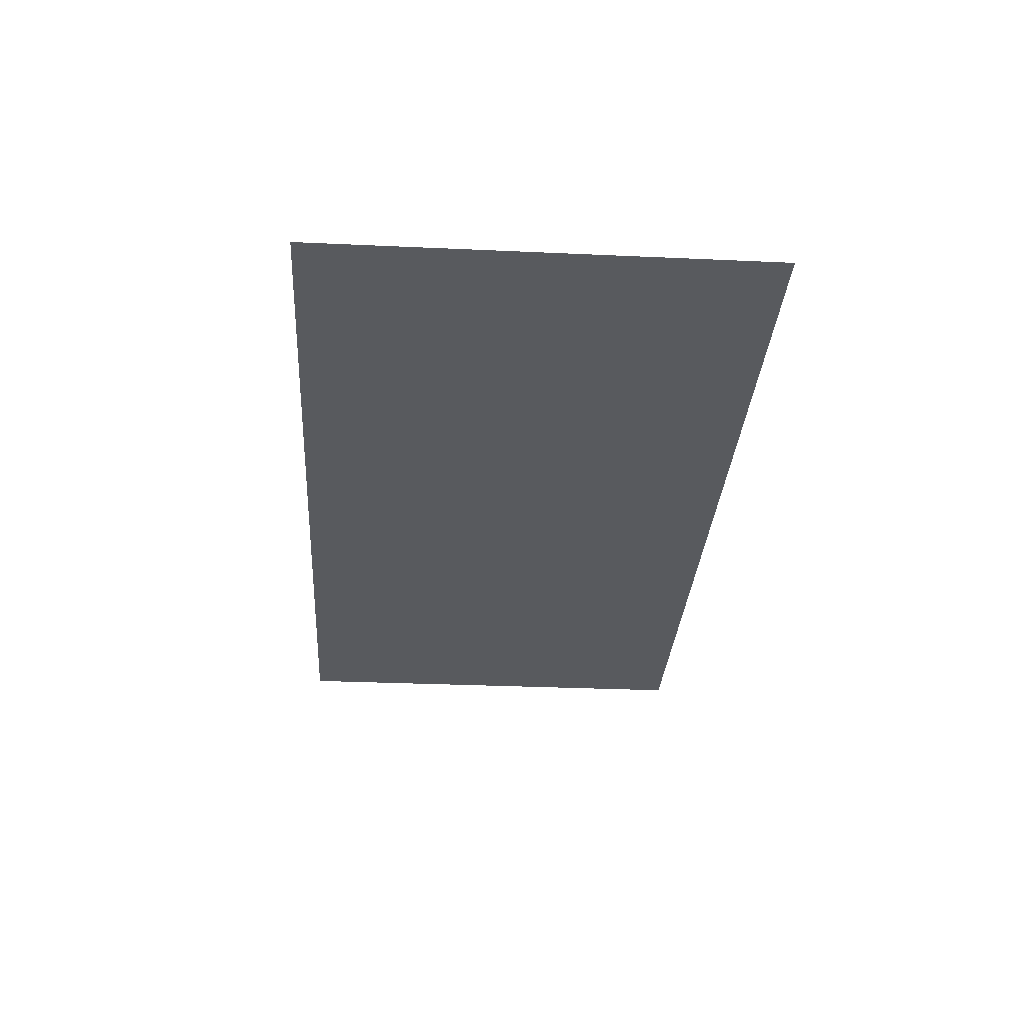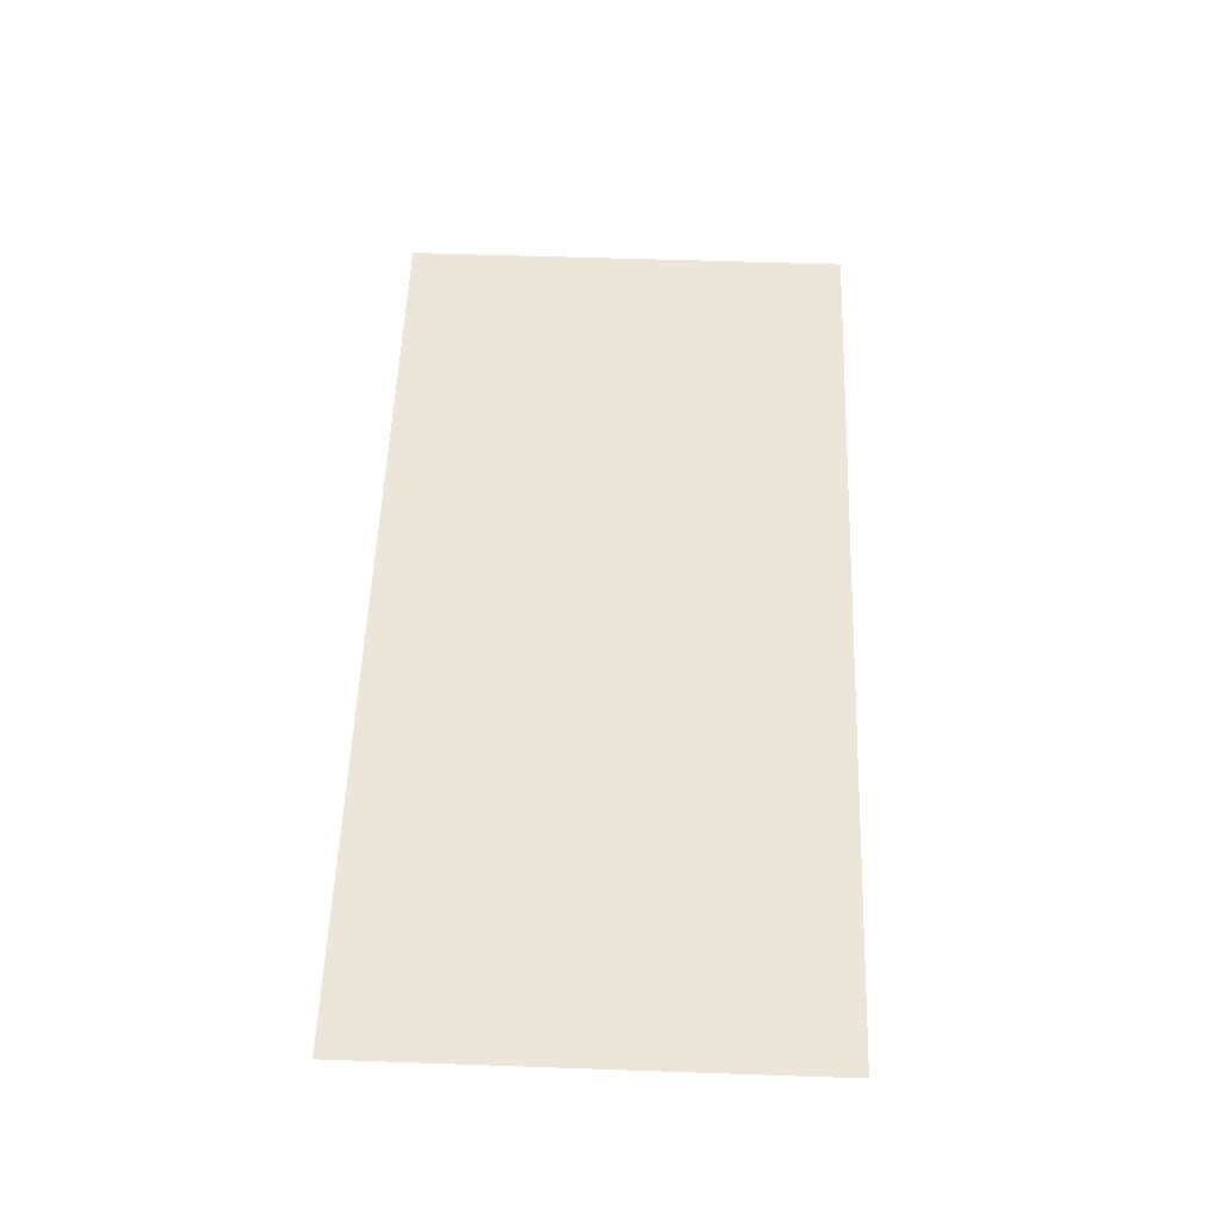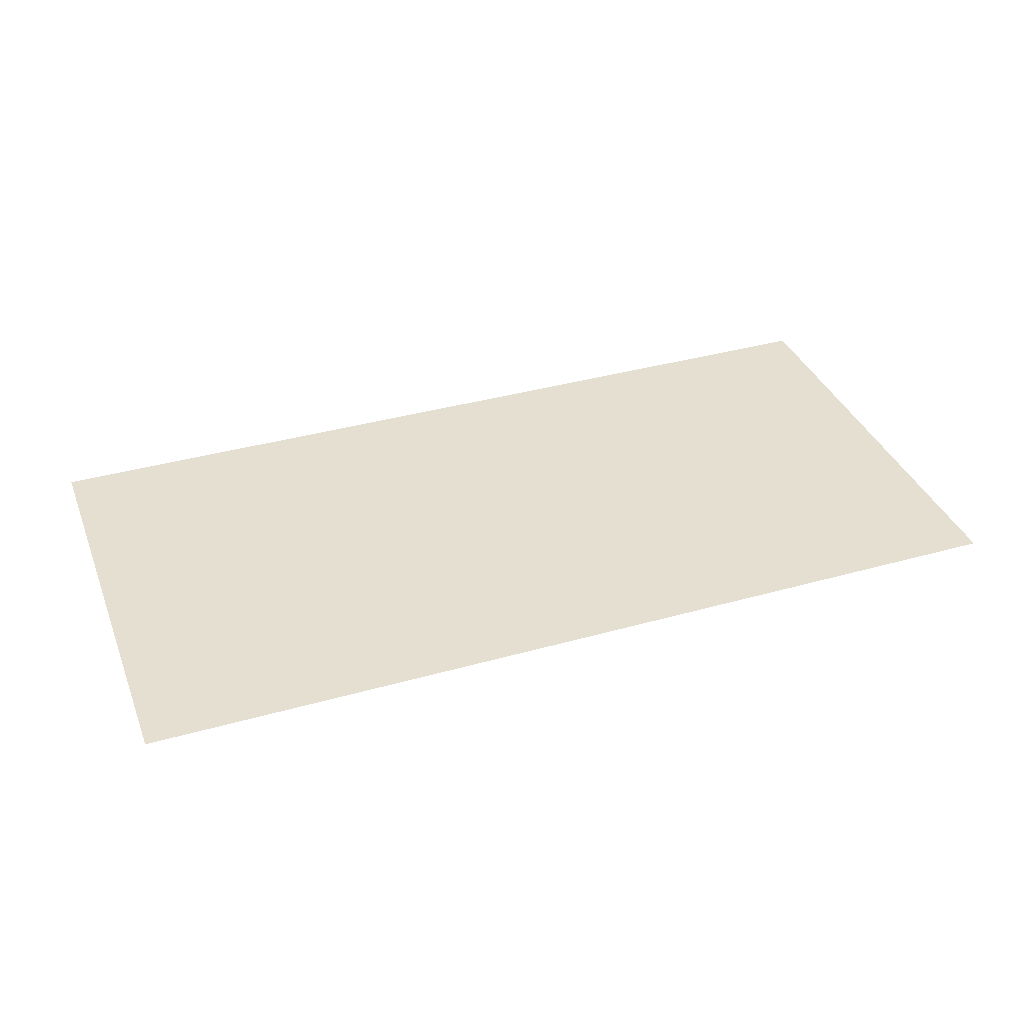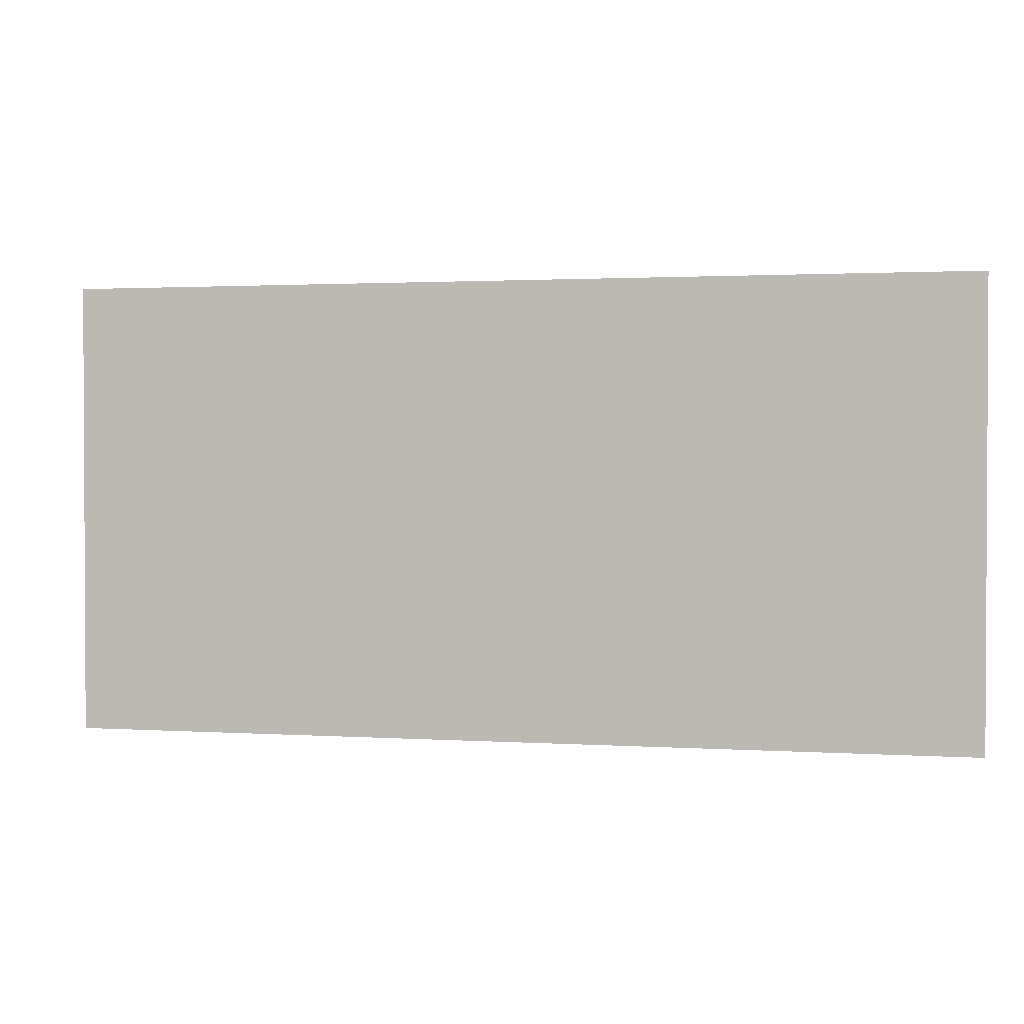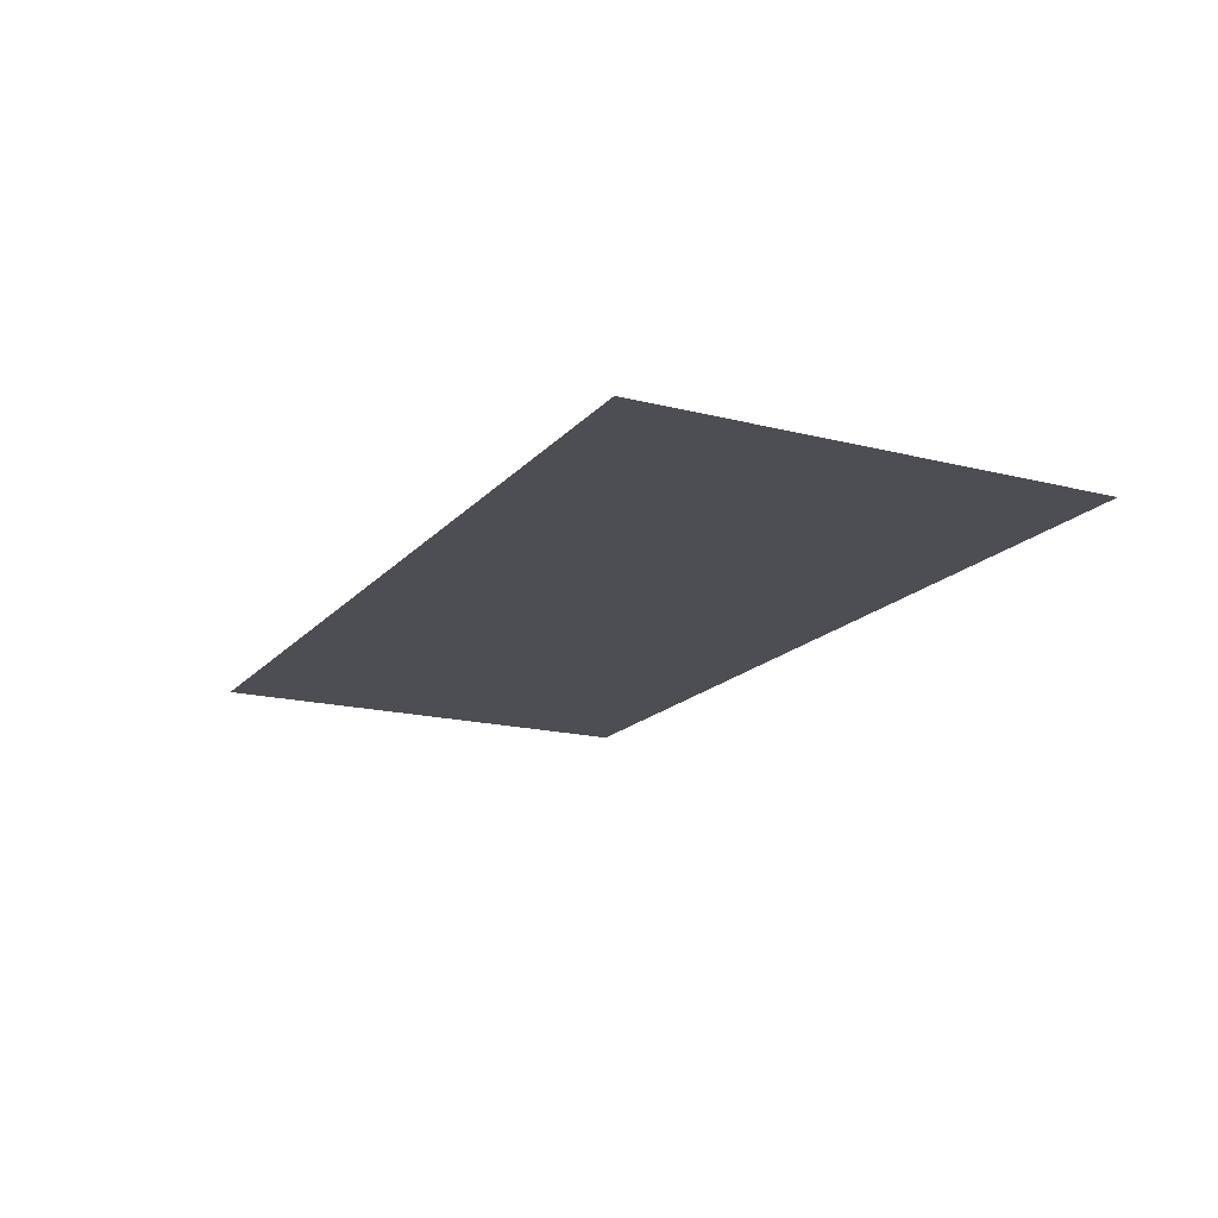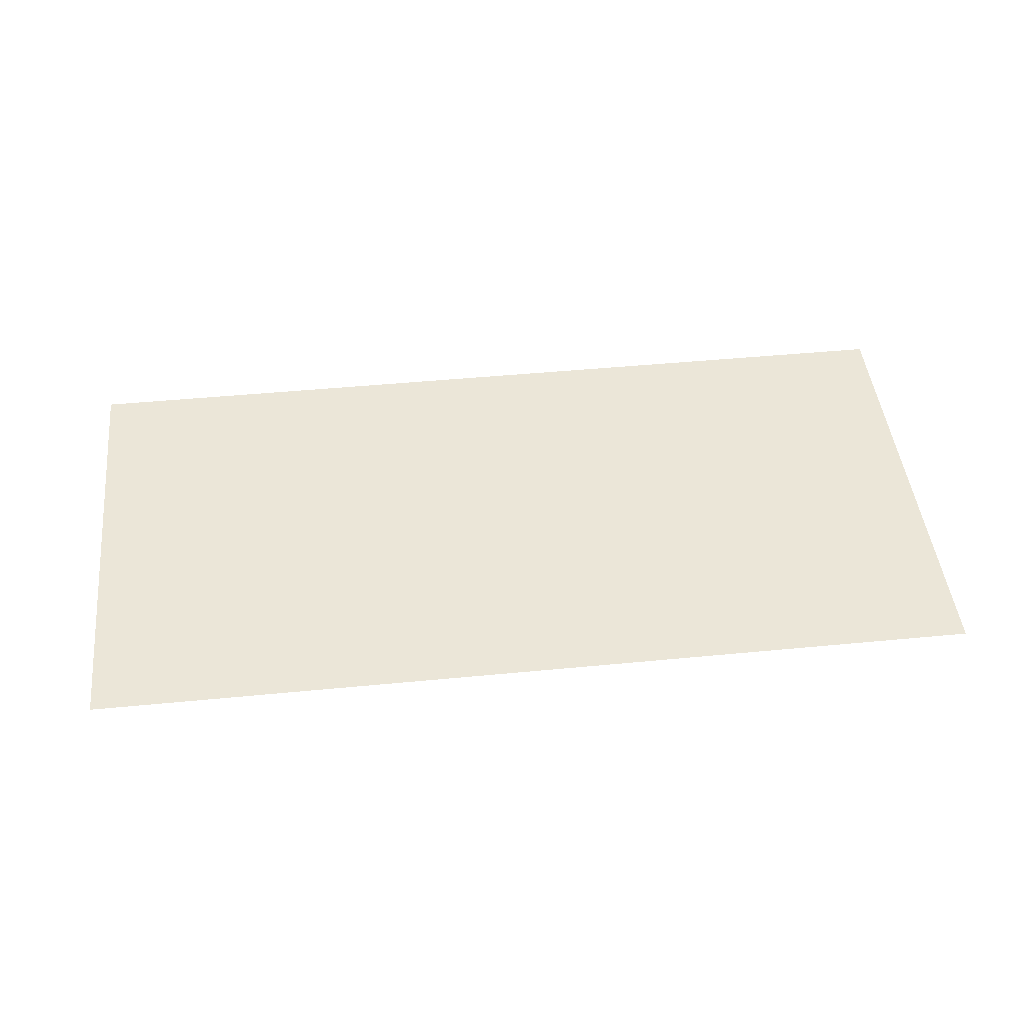
<metadata>
{"format":"obj","ext":"obj","renderer":"f3d","projection":"perspective","resolution":1024,"background":"white","views":[{"elev":-30.9,"azim":-93.7,"up":"+Y"},{"elev":55.4,"azim":92.1,"up":"+Y"},{"elev":36.7,"azim":-20.1,"up":"+Y"},{"elev":1.6,"azim":13.1,"up":"+Z"},{"elev":-17.3,"azim":-117.0,"up":"+Y"},{"elev":46.5,"azim":-6.3,"up":"+Y"}]}
</metadata>
<code>
o 5-Enter Message
v -1 2.98e-08 0.5
v -0.8 2.98e-08 0.5
v -0.6 2.98e-08 0.5
v -0.4 2.98e-08 0.5
v -0.2 2.98e-08 0.5
v 0 2.98e-08 0.5
v 0.2 2.98e-08 0.5
v 0.4 2.98e-08 0.5
v 0.6 2.98e-08 0.5
v 0.8 2.98e-08 0.5
v 1 2.98e-08 0.5
v -1 3.576e-08 0.4
v -0.8 3.576e-08 0.4
v -0.6 3.576e-08 0.4
v -0.4 3.576e-08 0.4
v -0.2 3.576e-08 0.4
v 0 3.576e-08 0.4
v 0.2 3.576e-08 0.4
v 0.4 3.576e-08 0.4
v 0.6 3.576e-08 0.4
v 0.8 3.576e-08 0.4
v 1 3.576e-08 0.4
v -1 4.172e-08 0.3
v -0.8 4.172e-08 0.3
v -0.6 4.172e-08 0.3
v -0.4 4.172e-08 0.3
v -0.2 4.172e-08 0.3
v 0 4.172e-08 0.3
v 0.2 4.172e-08 0.3
v 0.4 4.172e-08 0.3
v 0.6 4.172e-08 0.3
v 0.8 4.172e-08 0.3
v 1 4.172e-08 0.3
v -1 4.768e-08 0.2
v -0.8 4.768e-08 0.2
v -0.6 4.768e-08 0.2
v -0.4 4.768e-08 0.2
v -0.2 4.768e-08 0.2
v 0 4.768e-08 0.2
v 0.2 4.768e-08 0.2
v 0.4 4.768e-08 0.2
v 0.6 4.768e-08 0.2
v 0.8 4.768e-08 0.2
v 1 4.768e-08 0.2
v -1 -5.96e-09 0.1
v -0.8 -5.96e-09 0.1
v -0.6 -5.96e-09 0.1
v -0.4 -5.96e-09 0.1
v -0.2 -5.96e-09 0.1
v 0 -5.96e-09 0.1
v 0.2 -5.96e-09 0.1
v 0.4 -5.96e-09 0.1
v 0.6 -5.96e-09 0.1
v 0.8 -5.96e-09 0.1
v 1 -5.96e-09 0.1
v -1 0 0
v -0.8 0 0
v -0.6 0 0
v -0.4 0 0
v -0.2 0 0
v 0 0 0
v 0.2 0 0
v 0.4 0 0
v 0.6 0 0
v 0.8 0 0
v 1 0 0
v -1 5.96e-09 -0.1
v -0.8 5.96e-09 -0.1
v -0.6 5.96e-09 -0.1
v -0.4 5.96e-09 -0.1
v -0.2 5.96e-09 -0.1
v 0 5.96e-09 -0.1
v 0.2 5.96e-09 -0.1
v 0.4 5.96e-09 -0.1
v 0.6 5.96e-09 -0.1
v 0.8 5.96e-09 -0.1
v 1 5.96e-09 -0.1
v -1 -4.768e-08 -0.2
v -0.8 -4.768e-08 -0.2
v -0.6 -4.768e-08 -0.2
v -0.4 -4.768e-08 -0.2
v -0.2 -4.768e-08 -0.2
v 0 -4.768e-08 -0.2
v 0.2 -4.768e-08 -0.2
v 0.4 -4.768e-08 -0.2
v 0.6 -4.768e-08 -0.2
v 0.8 -4.768e-08 -0.2
v 1 -4.768e-08 -0.2
v -1 -4.172e-08 -0.3
v -0.8 -4.172e-08 -0.3
v -0.6 -4.172e-08 -0.3
v -0.4 -4.172e-08 -0.3
v -0.2 -4.172e-08 -0.3
v 0 -4.172e-08 -0.3
v 0.2 -4.172e-08 -0.3
v 0.4 -4.172e-08 -0.3
v 0.6 -4.172e-08 -0.3
v 0.8 -4.172e-08 -0.3
v 1 -4.172e-08 -0.3
v -1 -3.576e-08 -0.4
v -0.8 -3.576e-08 -0.4
v -0.6 -3.576e-08 -0.4
v -0.4 -3.576e-08 -0.4
v -0.2 -3.576e-08 -0.4
v 0 -3.576e-08 -0.4
v 0.2 -3.576e-08 -0.4
v 0.4 -3.576e-08 -0.4
v 0.6 -3.576e-08 -0.4
v 0.8 -3.576e-08 -0.4
v 1 -3.576e-08 -0.4
v -1 -2.98e-08 -0.5
v -0.8 -2.98e-08 -0.5
v -0.6 -2.98e-08 -0.5
v -0.4 -2.98e-08 -0.5
v -0.2 -2.98e-08 -0.5
v 0 -2.98e-08 -0.5
v 0.2 -2.98e-08 -0.5
v 0.4 -2.98e-08 -0.5
v 0.6 -2.98e-08 -0.5
v 0.8 -2.98e-08 -0.5
v 1 -2.98e-08 -0.5
f 12 1 13
f 13 1 2
f 13 2 14
f 14 2 3
f 14 3 15
f 15 3 4
f 15 4 16
f 16 4 5
f 16 5 17
f 17 5 6
f 17 6 18
f 18 6 7
f 18 7 19
f 19 7 8
f 19 8 20
f 20 8 9
f 20 9 21
f 21 9 10
f 21 10 22
f 22 10 11
f 27 15 16
f 27 16 28
f 28 16 17
f 28 17 29
f 29 17 18
f 29 18 30
f 30 18 19
f 30 19 31
f 31 19 20
f 31 20 32
f 32 20 21
f 32 21 33
f 33 21 22
f 39 27 28
f 38 27 39
f 38 26 27
f 26 15 27
f 26 14 15
f 25 14 26
f 25 13 14
f 24 13 25
f 24 12 13
f 23 12 24
f 35 23 24
f 34 23 35
f 35 24 36
f 36 24 25
f 36 25 37
f 37 25 26
f 37 26 38
f 44 32 33
f 46 34 35
f 45 34 46
f 46 35 47
f 47 35 36
f 47 36 48
f 48 36 37
f 48 37 49
f 49 37 38
f 49 38 50
f 50 38 39
f 50 39 51
f 51 39 40
f 39 28 40
f 40 28 29
f 40 29 41
f 41 29 30
f 41 30 42
f 42 30 31
f 42 31 43
f 43 31 32
f 43 32 44
f 51 40 52
f 52 40 41
f 52 41 53
f 53 41 42
f 53 42 54
f 54 42 43
f 54 43 55
f 55 43 44
f 63 51 52
f 62 51 63
f 63 52 64
f 64 52 53
f 64 53 65
f 65 53 54
f 65 54 66
f 66 54 55
f 74 62 63
f 73 62 74
f 73 61 62
f 61 50 62
f 61 49 50
f 60 49 61
f 60 48 49
f 59 48 60
f 59 47 48
f 58 47 59
f 58 46 47
f 57 46 58
f 57 45 46
f 56 45 57
f 68 56 57
f 67 56 68
f 68 57 69
f 69 57 58
f 69 58 70
f 70 58 59
f 70 59 71
f 71 59 60
f 71 60 72
f 72 60 61
f 72 61 73
f 79 67 68
f 78 67 79
f 79 68 80
f 80 68 69
f 80 69 81
f 81 69 70
f 81 70 82
f 82 70 71
f 82 71 83
f 83 71 72
f 83 72 84
f 84 72 73
f 84 73 85
f 85 73 74
f 85 74 86
f 86 74 75
f 74 63 75
f 75 63 64
f 75 64 76
f 76 64 65
f 76 65 77
f 77 65 66
f 86 75 87
f 87 75 76
f 87 76 88
f 88 76 77
f 93 81 82
f 93 82 94
f 94 82 83
f 94 83 95
f 95 83 84
f 95 84 96
f 96 84 85
f 96 85 97
f 97 85 86
f 97 86 98
f 98 86 87
f 98 87 99
f 99 87 88
f 105 93 94
f 104 93 105
f 104 92 93
f 92 81 93
f 92 80 81
f 91 80 92
f 91 79 80
f 90 79 91
f 90 78 79
f 89 78 90
f 101 89 90
f 100 89 101
f 101 90 102
f 102 90 91
f 102 91 103
f 103 91 92
f 103 92 104
f 110 98 99
f 112 100 101
f 111 100 112
f 112 101 113
f 113 101 102
f 113 102 114
f 114 102 103
f 114 103 115
f 115 103 104
f 115 104 116
f 116 104 105
f 116 105 117
f 117 105 106
f 105 94 106
f 106 94 95
f 106 95 107
f 107 95 96
f 107 96 108
f 108 96 97
f 108 97 109
f 109 97 98
f 109 98 110
f 117 106 118
f 118 106 107
f 118 107 119
f 119 107 108
f 119 108 120
f 120 108 109
f 120 109 121
f 121 109 110
f 62 50 51

</code>
